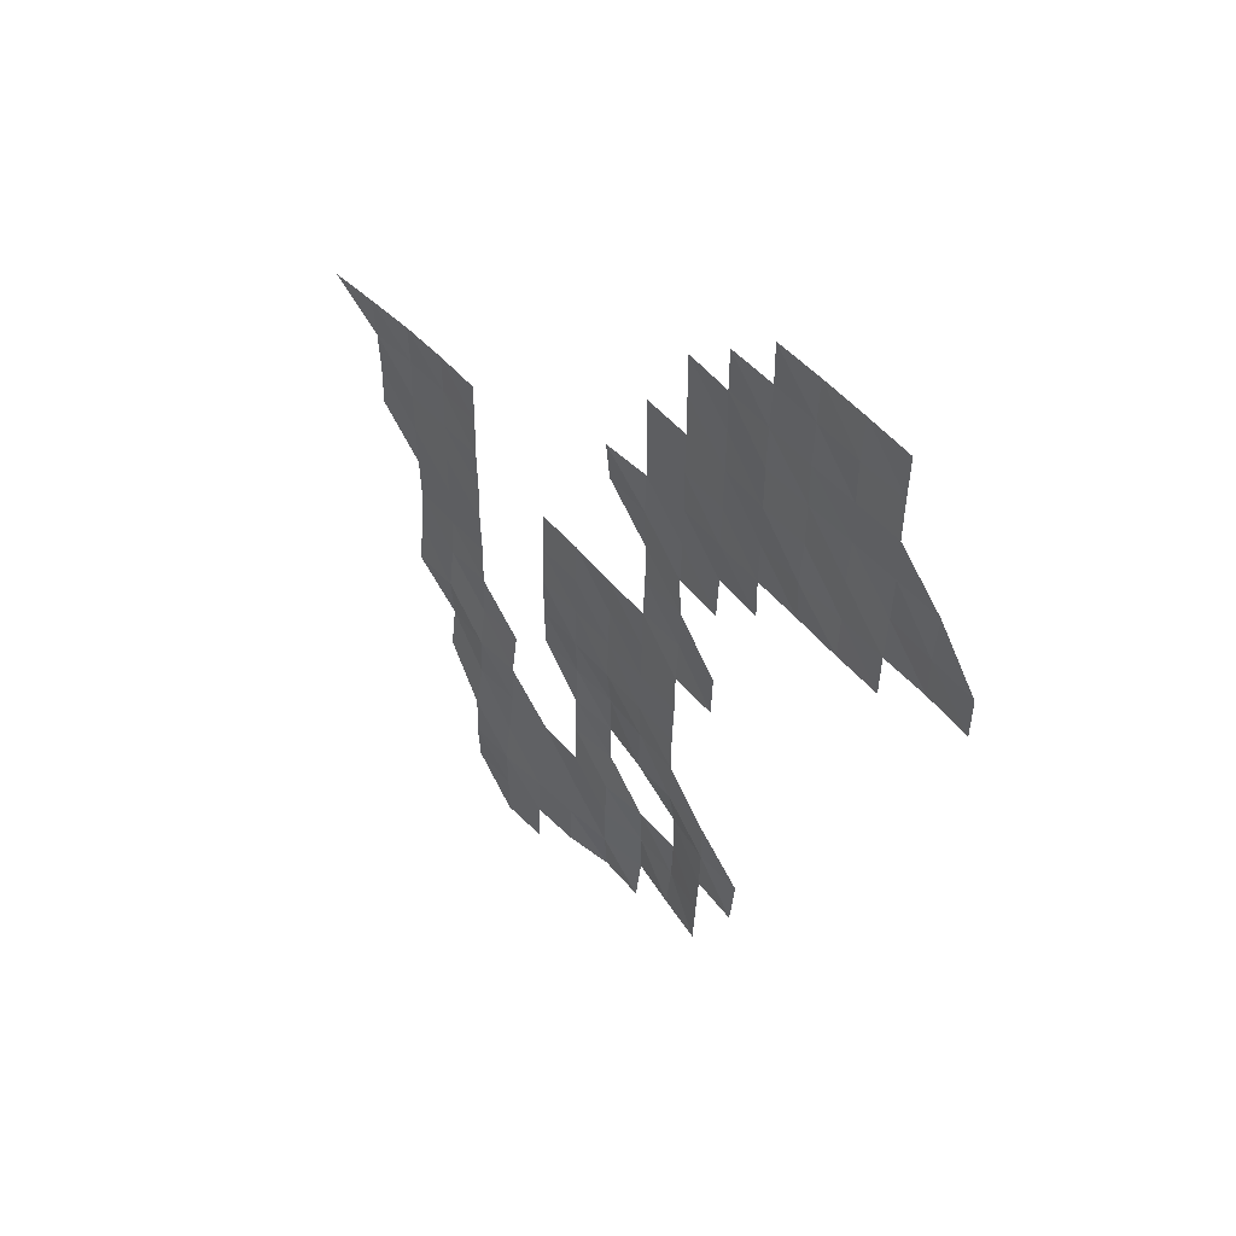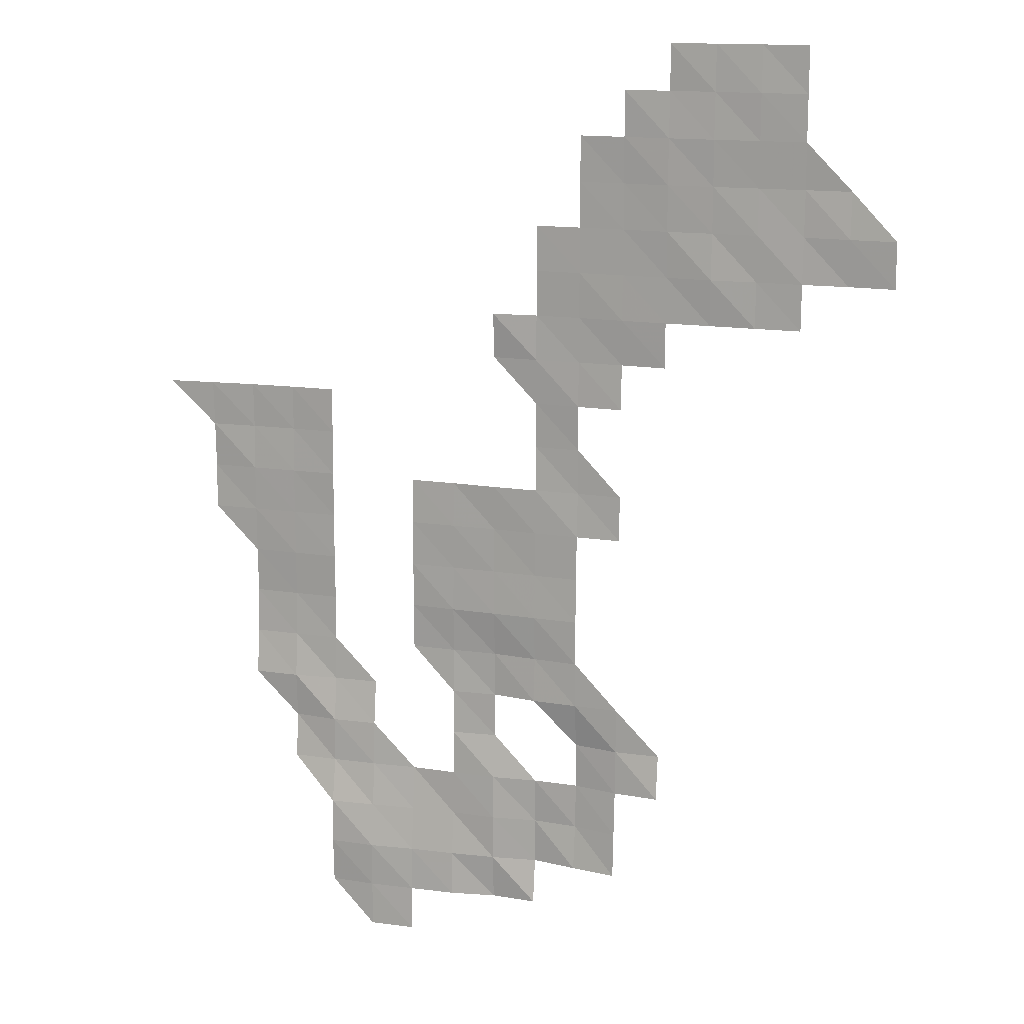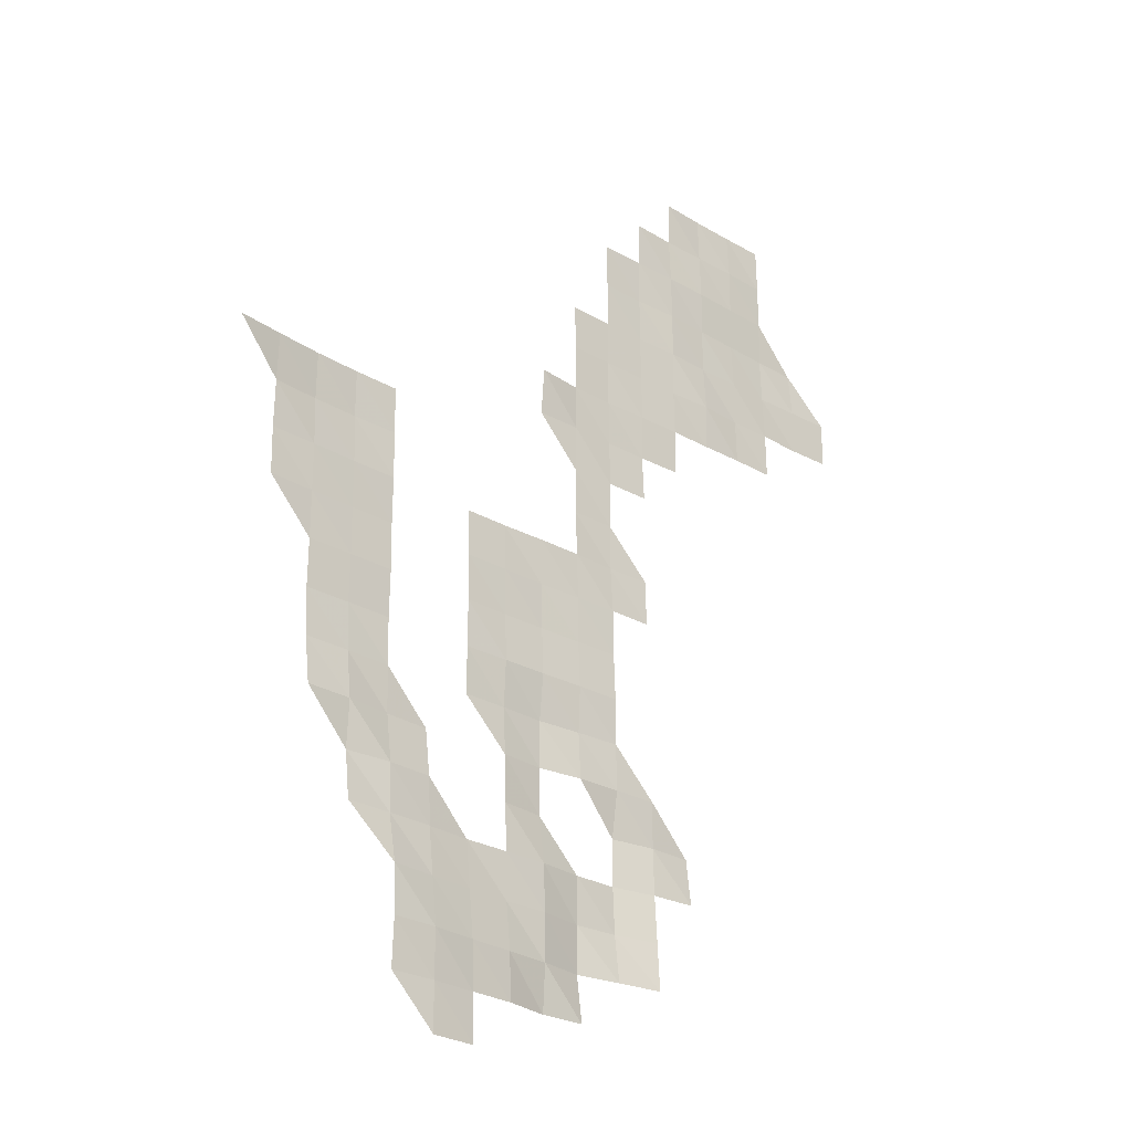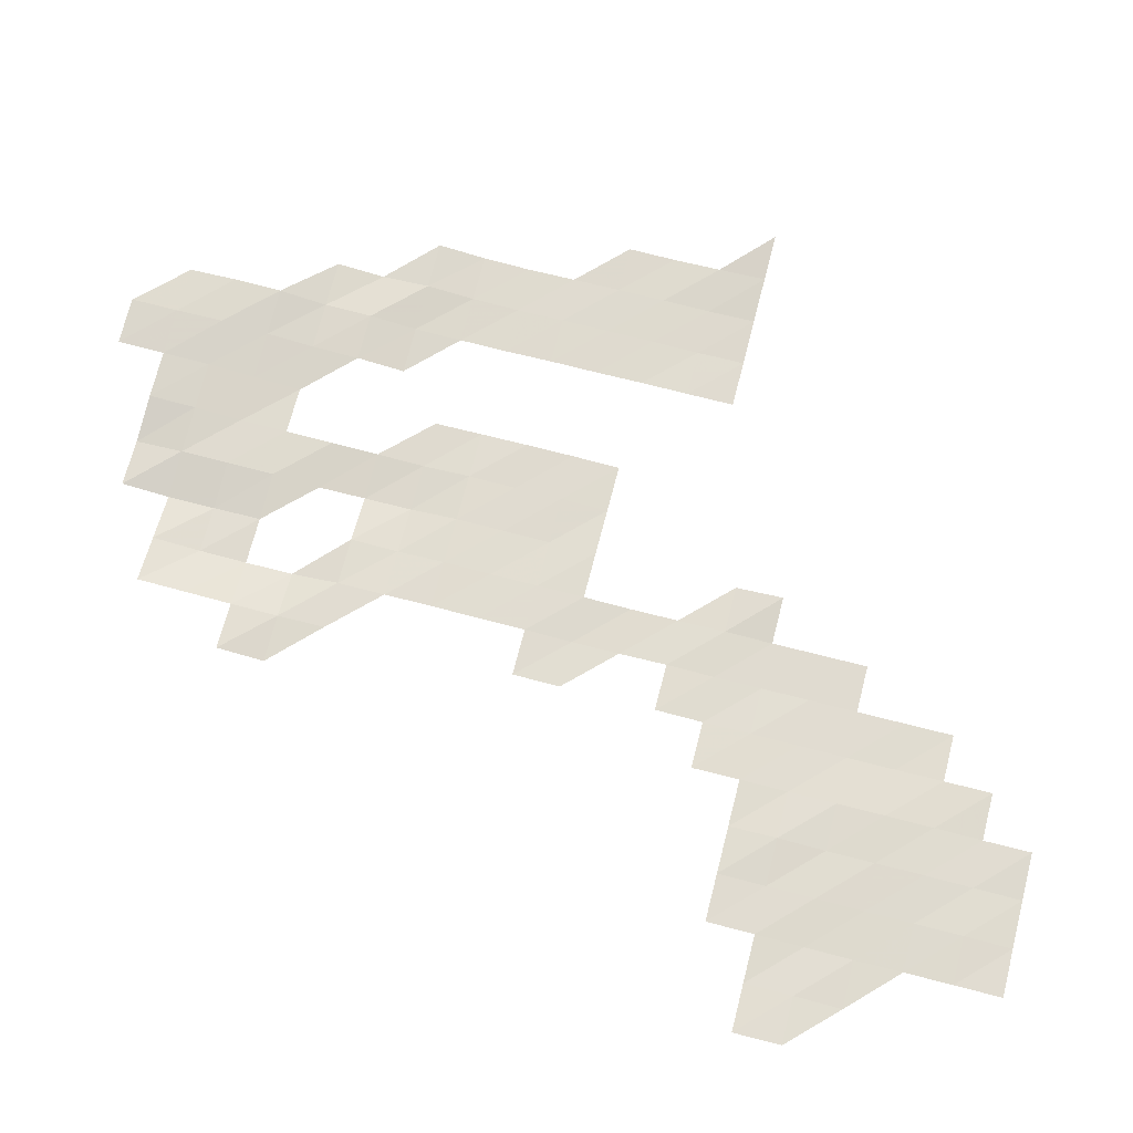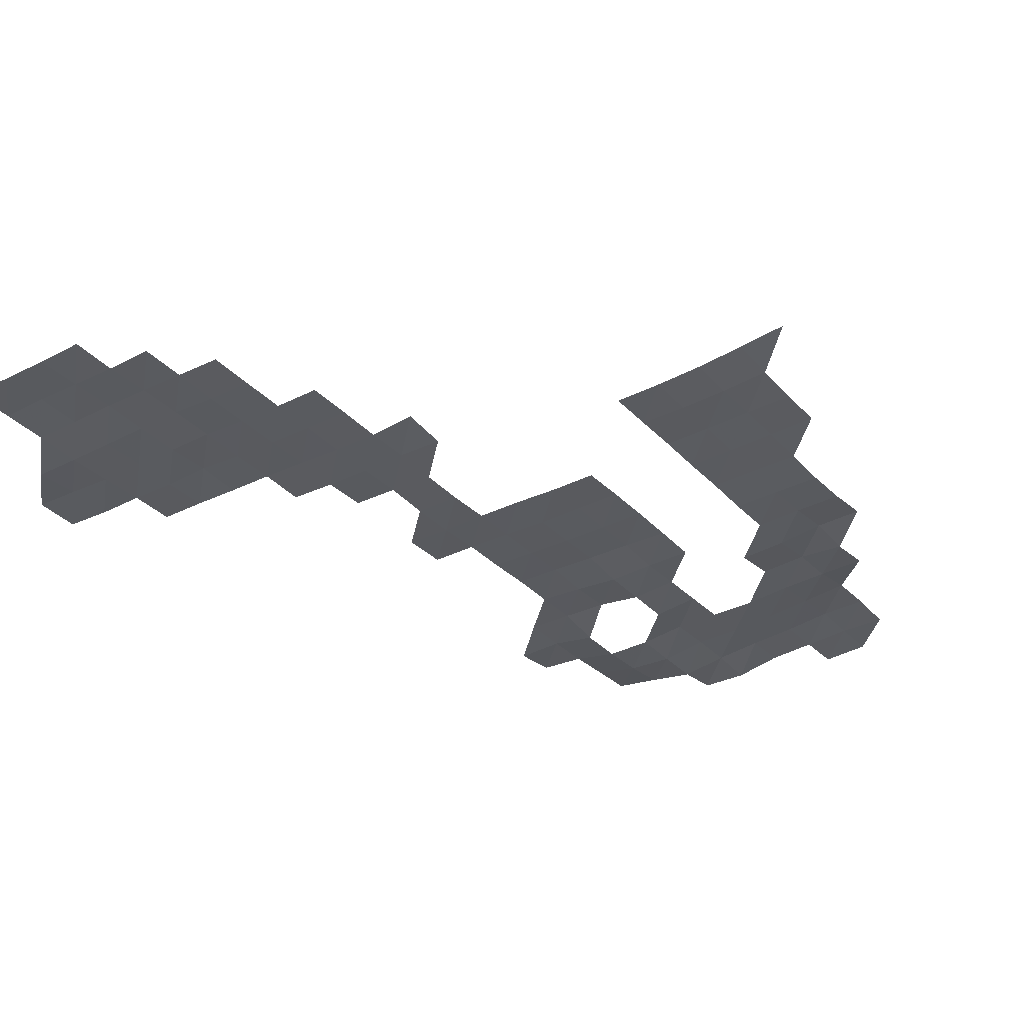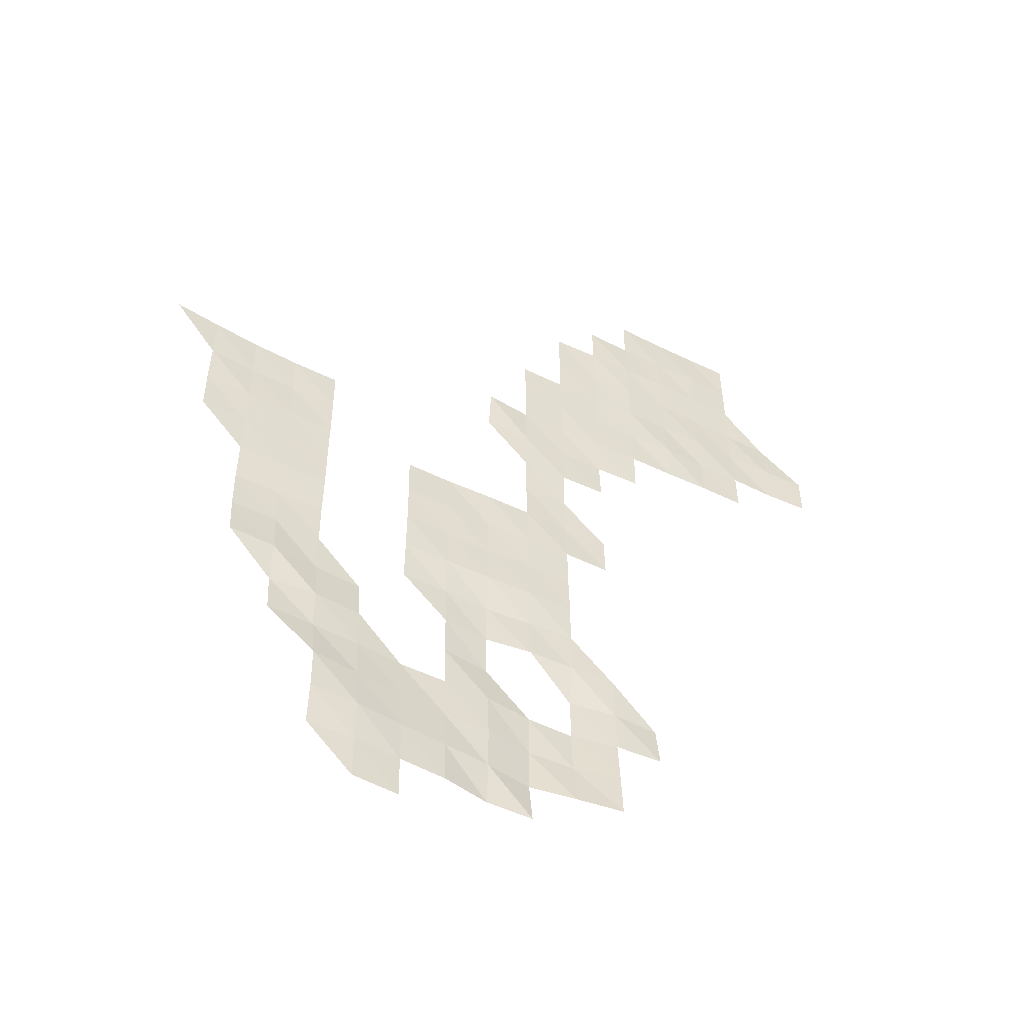
<metadata>
{"format":"obj","ext":"obj","renderer":"f3d","projection":"perspective","resolution":1024,"background":"white","views":[{"elev":53.4,"azim":49.8,"up":"+Y"},{"elev":14.2,"azim":19.4,"up":"+Y"},{"elev":-25.5,"azim":-43.9,"up":"+Y"},{"elev":70.2,"azim":104.4,"up":"+Z"},{"elev":-33.2,"azim":-144.9,"up":"+Z"},{"elev":-52.8,"azim":-28.0,"up":"+Y"}]}
</metadata>
<code>
v 7.015e+05 5.994e+06 3108
v 7.025e+05 5.994e+06 3057
v 7.005e+05 5.994e+06 3080
v 7.015e+05 5.994e+06 3092
v 7.025e+05 5.994e+06 3026
v 7.035e+05 5.994e+06 2967
v 7.045e+05 5.994e+06 2777
v 7.055e+05 5.994e+06 2800
v 7.005e+05 5.996e+06 3119
v 7.015e+05 5.996e+06 3103
v 7.025e+05 5.996e+06 2997
v 7.035e+05 5.996e+06 2926
v 7.045e+05 5.996e+06 2832
v 7.055e+05 5.996e+06 2668
v 7.065e+05 5.996e+06 2828
v 7.075e+05 5.996e+06 2966
v 7.005e+05 5.996e+06 3081
v 7.015e+05 5.996e+06 2984
v 7.025e+05 5.996e+06 2890
v 7.035e+05 5.996e+06 2819
v 7.045e+05 5.996e+06 2821
v 7.055e+05 5.996e+06 2661
v 7.065e+05 5.996e+06 2710
v 7.075e+05 5.996e+06 2910
v 6.995e+05 5.998e+06 2914
v 7.005e+05 5.998e+06 2900
v 7.015e+05 5.998e+06 2865
v 7.025e+05 5.998e+06 2784
v 7.035e+05 5.998e+06 2791
v 7.045e+05 5.998e+06 2786
v 7.055e+05 5.998e+06 2674
v 7.065e+05 5.998e+06 2666
v 7.075e+05 5.998e+06 2851
v 7.085e+05 5.998e+06 2913
v 6.995e+05 5.998e+06 2793
v 7.005e+05 5.998e+06 2873
v 7.015e+05 5.998e+06 2817
v 7.035e+05 5.998e+06 2759
v 7.045e+05 5.998e+06 2651
v 7.065e+05 5.998e+06 2666
v 7.075e+05 5.998e+06 2825
v 7.085e+05 5.998e+06 2794
v 6.985e+05 6e+06 2867
v 6.995e+05 6e+06 2847
v 7.005e+05 6e+06 2736
v 7.015e+05 6e+06 2685
v 7.035e+05 6e+06 2731
v 7.045e+05 6e+06 2652
v 7.055e+05 6e+06 2784
v 7.065e+05 6e+06 2809
v 7.075e+05 6e+06 2826
v 6.985e+05 6e+06 2738
v 6.995e+05 6e+06 2731
v 7.005e+05 6e+06 2701
v 7.025e+05 6e+06 2689
v 7.035e+05 6e+06 2681
v 7.045e+05 6e+06 2648
v 7.055e+05 6e+06 2730
v 7.065e+05 6e+06 2791
v 6.985e+05 6.002e+06 2686
v 6.995e+05 6.002e+06 2687
v 7.005e+05 6.002e+06 2682
v 7.025e+05 6.002e+06 2700
v 7.035e+05 6.002e+06 2731
v 7.045e+05 6.002e+06 2745
v 7.055e+05 6.002e+06 2775
v 7.065e+05 6.002e+06 2791
v 6.985e+05 6.002e+06 2704
v 6.995e+05 6.002e+06 2708
v 7.005e+05 6.002e+06 2702
v 7.025e+05 6.002e+06 2705
v 7.035e+05 6.002e+06 2697
v 7.045e+05 6.002e+06 2703
v 7.055e+05 6.002e+06 2727
v 7.065e+05 6.002e+06 2751
v 6.975e+05 6.004e+06 2735
v 6.985e+05 6.004e+06 2710
v 6.995e+05 6.004e+06 2697
v 7.005e+05 6.004e+06 2685
v 7.025e+05 6.004e+06 2688
v 7.035e+05 6.004e+06 2690
v 7.045e+05 6.004e+06 2679
v 7.055e+05 6.004e+06 2720
v 7.065e+05 6.004e+06 2740
v 7.075e+05 6.004e+06 2746
v 6.975e+05 6.004e+06 2714
v 6.985e+05 6.004e+06 2711
v 6.995e+05 6.004e+06 2695
v 7.005e+05 6.004e+06 2695
v 7.025e+05 6.004e+06 2650
v 7.035e+05 6.004e+06 2650
v 7.045e+05 6.004e+06 2689
v 7.055e+05 6.004e+06 2701
v 7.065e+05 6.004e+06 2676
v 7.075e+05 6.004e+06 2716
v 6.975e+05 6.006e+06 2739
v 6.985e+05 6.006e+06 2678
v 6.995e+05 6.006e+06 2657
v 7.005e+05 6.006e+06 2678
v 7.055e+05 6.006e+06 2655
v 7.065e+05 6.006e+06 2669
v 6.965e+05 6.006e+06 2878
v 6.975e+05 6.006e+06 2781
v 6.985e+05 6.006e+06 2699
v 6.995e+05 6.006e+06 2664
v 7.005e+05 6.006e+06 2666
v 7.055e+05 6.006e+06 2660
v 7.065e+05 6.006e+06 2700
v 7.075e+05 6.006e+06 2727
v 7.045e+05 6.008e+06 2654
v 7.055e+05 6.008e+06 2685
v 7.065e+05 6.008e+06 2668
v 7.075e+05 6.008e+06 2680
v 7.085e+05 6.008e+06 2723
v 7.045e+05 6.008e+06 2738
v 7.055e+05 6.008e+06 2657
v 7.065e+05 6.008e+06 2660
v 7.075e+05 6.008e+06 2711
v 7.085e+05 6.008e+06 2739
v 7.095e+05 6.008e+06 2750
v 7.105e+05 6.008e+06 2778
v 7.115e+05 6.008e+06 2782
v 7.055e+05 6.01e+06 2664
v 7.065e+05 6.01e+06 2666
v 7.075e+05 6.01e+06 2687
v 7.085e+05 6.01e+06 2721
v 7.095e+05 6.01e+06 2786
v 7.105e+05 6.01e+06 2746
v 7.115e+05 6.01e+06 2765
v 7.125e+05 6.01e+06 2751
v 7.135e+05 6.01e+06 2798
v 7.055e+05 6.01e+06 2655
v 7.065e+05 6.01e+06 2657
v 7.075e+05 6.01e+06 2676
v 7.085e+05 6.01e+06 2733
v 7.095e+05 6.01e+06 2722
v 7.105e+05 6.01e+06 2745
v 7.115e+05 6.01e+06 2717
v 7.125e+05 6.01e+06 2766
v 7.135e+05 6.01e+06 2799
v 7.065e+05 6.012e+06 2656
v 7.075e+05 6.012e+06 2667
v 7.085e+05 6.012e+06 2730
v 7.095e+05 6.012e+06 2714
v 7.105e+05 6.012e+06 2696
v 7.115e+05 6.012e+06 2681
v 7.125e+05 6.012e+06 2680
v 7.065e+05 6.012e+06 2657
v 7.075e+05 6.012e+06 2687
v 7.085e+05 6.012e+06 2715
v 7.095e+05 6.012e+06 2727
v 7.105e+05 6.012e+06 2714
v 7.115e+05 6.012e+06 2700
v 7.075e+05 6.014e+06 2688
v 7.085e+05 6.014e+06 2671
v 7.095e+05 6.014e+06 2690
v 7.105e+05 6.014e+06 2715
v 7.115e+05 6.014e+06 2698
v 7.085e+05 6.014e+06 2686
v 7.095e+05 6.014e+06 2662
v 7.105e+05 6.014e+06 2663
v 7.115e+05 6.014e+06 2680
f 3 4 1
f 4 2 1
f 4 5 2
f 9 4 3
f 9 10 4
f 10 5 4
f 10 11 5
f 11 6 5
f 11 12 6
f 12 7 6
f 12 13 7
f 13 8 7
f 13 14 8
f 17 10 9
f 17 18 10
f 18 11 10
f 18 19 11
f 19 12 11
f 19 20 12
f 20 13 12
f 20 21 13
f 21 14 13
f 21 22 14
f 22 15 14
f 22 23 15
f 23 16 15
f 23 24 16
f 25 26 17
f 26 18 17
f 26 27 18
f 27 19 18
f 27 28 19
f 28 20 19
f 28 29 20
f 29 21 20
f 29 30 21
f 30 22 21
f 30 31 22
f 31 23 22
f 31 32 23
f 32 24 23
f 32 33 24
f 35 26 25
f 35 36 26
f 36 27 26
f 36 37 27
f 37 28 27
f 38 30 29
f 38 39 30
f 39 31 30
f 40 33 32
f 40 41 33
f 41 34 33
f 41 42 34
f 43 44 35
f 44 36 35
f 44 45 36
f 45 37 36
f 45 46 37
f 47 39 38
f 47 48 39
f 49 50 40
f 50 41 40
f 50 51 41
f 51 42 41
f 52 44 43
f 52 53 44
f 53 45 44
f 53 54 45
f 54 46 45
f 55 56 47
f 56 48 47
f 56 57 48
f 57 49 48
f 57 58 49
f 58 50 49
f 58 59 50
f 59 51 50
f 60 53 52
f 60 61 53
f 61 54 53
f 61 62 54
f 63 56 55
f 63 64 56
f 64 57 56
f 64 65 57
f 65 58 57
f 65 66 58
f 66 59 58
f 66 67 59
f 68 61 60
f 68 69 61
f 69 62 61
f 69 70 62
f 71 64 63
f 71 72 64
f 72 65 64
f 72 73 65
f 73 66 65
f 73 74 66
f 74 67 66
f 74 75 67
f 76 77 68
f 77 69 68
f 77 78 69
f 78 70 69
f 78 79 70
f 80 72 71
f 80 81 72
f 81 73 72
f 81 82 73
f 82 74 73
f 82 83 74
f 83 75 74
f 83 84 75
f 86 77 76
f 86 87 77
f 87 78 77
f 87 88 78
f 88 79 78
f 88 89 79
f 90 81 80
f 90 91 81
f 91 82 81
f 91 92 82
f 92 83 82
f 92 93 83
f 93 84 83
f 93 94 84
f 94 85 84
f 94 95 85
f 96 87 86
f 96 97 87
f 97 88 87
f 97 98 88
f 98 89 88
f 98 99 89
f 100 94 93
f 100 101 94
f 101 95 94
f 102 103 96
f 103 97 96
f 103 104 97
f 104 98 97
f 104 105 98
f 105 99 98
f 105 106 99
f 107 101 100
f 107 108 101
f 110 111 107
f 111 108 107
f 111 112 108
f 112 109 108
f 112 113 109
f 115 111 110
f 115 116 111
f 116 112 111
f 116 117 112
f 117 113 112
f 117 118 113
f 118 114 113
f 118 119 114
f 123 117 116
f 123 124 117
f 124 118 117
f 124 125 118
f 125 119 118
f 125 126 119
f 126 120 119
f 126 127 120
f 127 121 120
f 127 128 121
f 128 122 121
f 128 129 122
f 132 124 123
f 132 133 124
f 133 125 124
f 133 134 125
f 134 126 125
f 134 135 126
f 135 127 126
f 135 136 127
f 136 128 127
f 136 137 128
f 137 129 128
f 137 138 129
f 138 130 129
f 138 139 130
f 139 131 130
f 139 140 131
f 141 134 133
f 141 142 134
f 142 135 134
f 142 143 135
f 143 136 135
f 143 144 136
f 144 137 136
f 144 145 137
f 145 138 137
f 145 146 138
f 146 139 138
f 146 147 139
f 147 140 139
f 148 142 141
f 148 149 142
f 149 143 142
f 149 150 143
f 150 144 143
f 150 151 144
f 151 145 144
f 151 152 145
f 152 146 145
f 152 153 146
f 153 147 146
f 154 150 149
f 154 155 150
f 155 151 150
f 155 156 151
f 156 152 151
f 156 157 152
f 157 153 152
f 157 158 153
f 159 156 155
f 159 160 156
f 160 157 156
f 160 161 157
f 161 158 157
f 161 162 158

</code>
